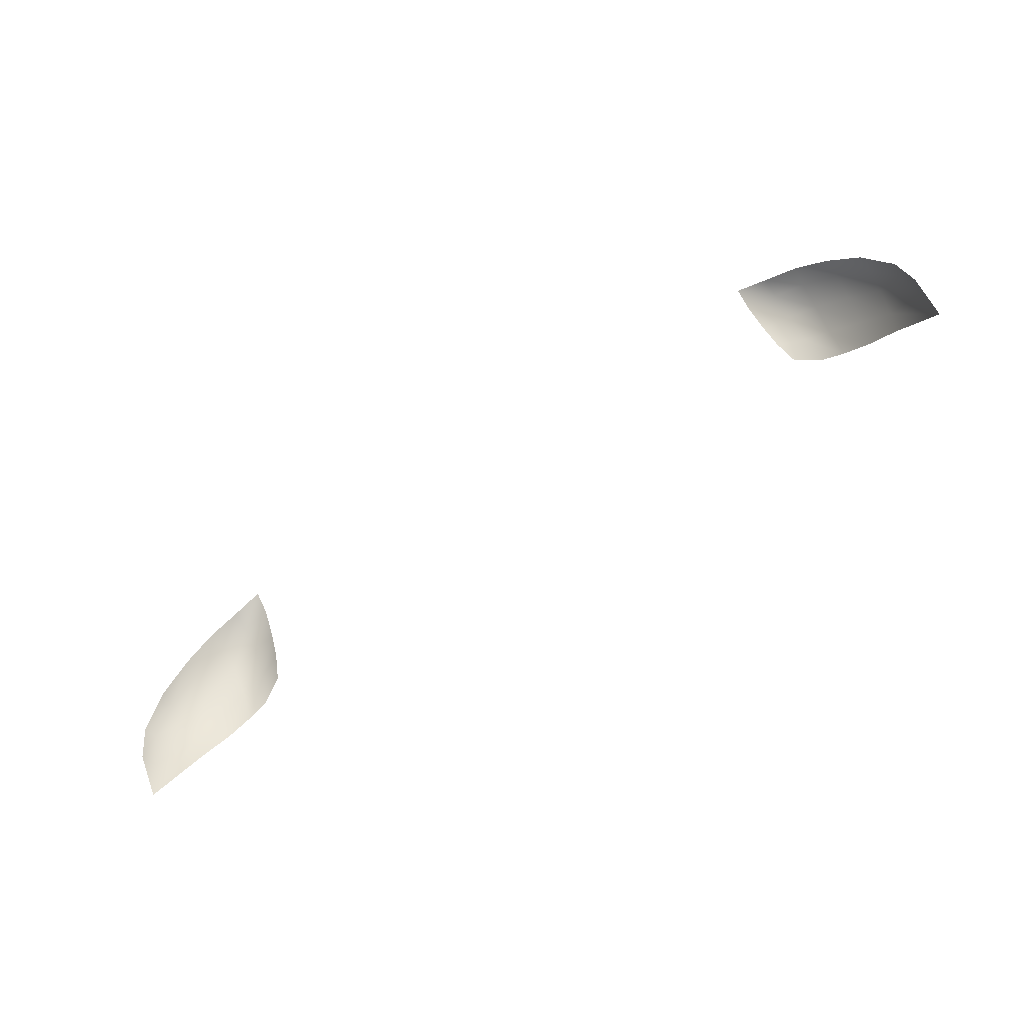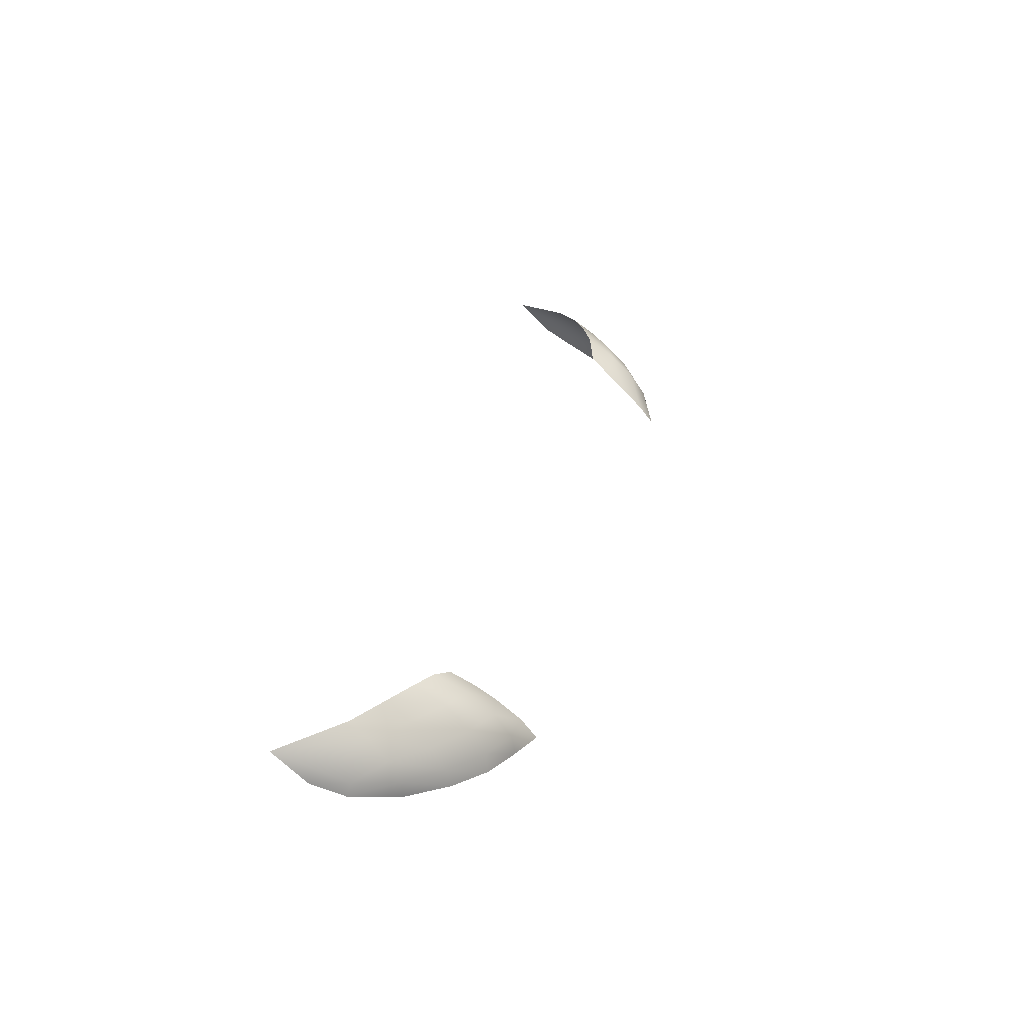
<metadata>
{"format":"obj","ext":"obj","renderer":"f3d","projection":"perspective","resolution":1024,"background":"white","views":[{"elev":-68.4,"azim":33.7,"up":"+Z"},{"elev":31.6,"azim":-76.3,"up":"+Y"}]}
</metadata>
<code>
g ref_28
v 0.7626 0.7425 2.172
v 0.8103 0.782 2.081
v 0.8165 0.7453 2.115
v 0.8679 0.7515 2.006
v 0.7561 0.784 2.134
v 0.7008 0.7408 2.223
v 0.7653 0.7011 2.197
v 0.8203 0.7089 2.136
v 0.8552 0.7203 2.062
v 0.702 0.6963 2.25
v 0.6472 0.6956 2.281
v 0.6989 0.7834 2.18
v 0.648 0.7378 2.251
v 0.6503 0.779 2.205
v 0.8015 0.8049 2.047
v 0.7459 0.8157 2.095
v 0.6456 0.6589 2.287
v 0.7004 0.8168 2.126
v 0.7071 0.6615 2.254
v 0.8611 0.6967 2.057
v 0.6586 0.8127 2.149
v 0.6019 0.7582 2.204
v 0.6141 0.7887 2.165
v 0.5895 0.6887 2.284
v 0.5896 0.6545 2.311
v 0.5951 0.7282 2.241
v 0.8771 0.7803 1.936
v 0.8743 0.7226 1.998
v 0.7625 0.667 2.206
v 0.8176 0.6767 2.14
v -0.7629 0.7425 2.172
v -0.8167 0.7453 2.115
v -0.8105 0.782 2.081
v -0.8681 0.7515 2.006
v -0.7563 0.784 2.134
v -0.7011 0.7408 2.223
v -0.7655 0.7011 2.197
v -0.8206 0.7089 2.136
v -0.8555 0.7203 2.062
v -0.7023 0.6963 2.25
v -0.6475 0.6956 2.281
v -0.6992 0.7834 2.18
v -0.6482 0.7378 2.251
v -0.6505 0.779 2.205
v -0.8018 0.8049 2.047
v -0.7461 0.8157 2.095
v -0.6459 0.6589 2.287
v -0.7007 0.8168 2.126
v -0.7073 0.6615 2.254
v -0.8614 0.6967 2.057
v -0.6588 0.8127 2.149
v -0.6021 0.7582 2.204
v -0.6144 0.7887 2.165
v -0.5898 0.6887 2.284
v -0.5899 0.6545 2.311
v -0.5954 0.7282 2.241
v -0.8774 0.7803 1.936
v -0.8746 0.7226 1.998
v -0.7627 0.667 2.206
v -0.8178 0.6767 2.14
g ref_28_0
f 3 2 1
f 3 4 2
f 1 2 5
f 1 5 6
f 7 3 1
f 8 3 7
f 9 3 8
f 4 3 9
f 7 1 10
f 10 1 6
f 10 6 11
f 6 5 12
f 6 12 13
f 11 6 13
f 13 12 14
f 2 15 5
f 5 16 12
f 5 15 16
f 11 17 10
f 12 18 14
f 12 16 18
f 10 19 7
f 10 17 19
f 9 8 20
f 14 18 21
f 14 21 22
f 22 21 23
f 13 24 11
f 25 11 24
f 11 25 17
f 14 26 13
f 24 13 26
f 22 26 14
f 2 27 15
f 4 27 2
f 27 4 28
f 28 9 20
f 4 9 28
f 7 19 29
f 7 29 8
f 8 29 30
f 20 8 30
f 33 32 31
f 34 32 33
f 33 31 35
f 35 31 36
f 32 37 31
f 32 38 37
f 32 39 38
f 32 34 39
f 31 37 40
f 31 40 36
f 36 40 41
f 35 36 42
f 42 36 43
f 36 41 43
f 42 43 44
f 45 33 35
f 46 35 42
f 45 35 46
f 47 41 40
f 48 42 44
f 46 42 48
f 49 40 37
f 47 40 49
f 38 39 50
f 48 44 51
f 51 44 52
f 51 52 53
f 54 43 41
f 41 55 54
f 55 41 47
f 56 44 43
f 43 54 56
f 56 52 44
f 57 33 45
f 57 34 33
f 34 57 58
f 39 58 50
f 39 34 58
f 49 37 59
f 59 37 38
f 59 38 60
f 38 50 60

</code>
